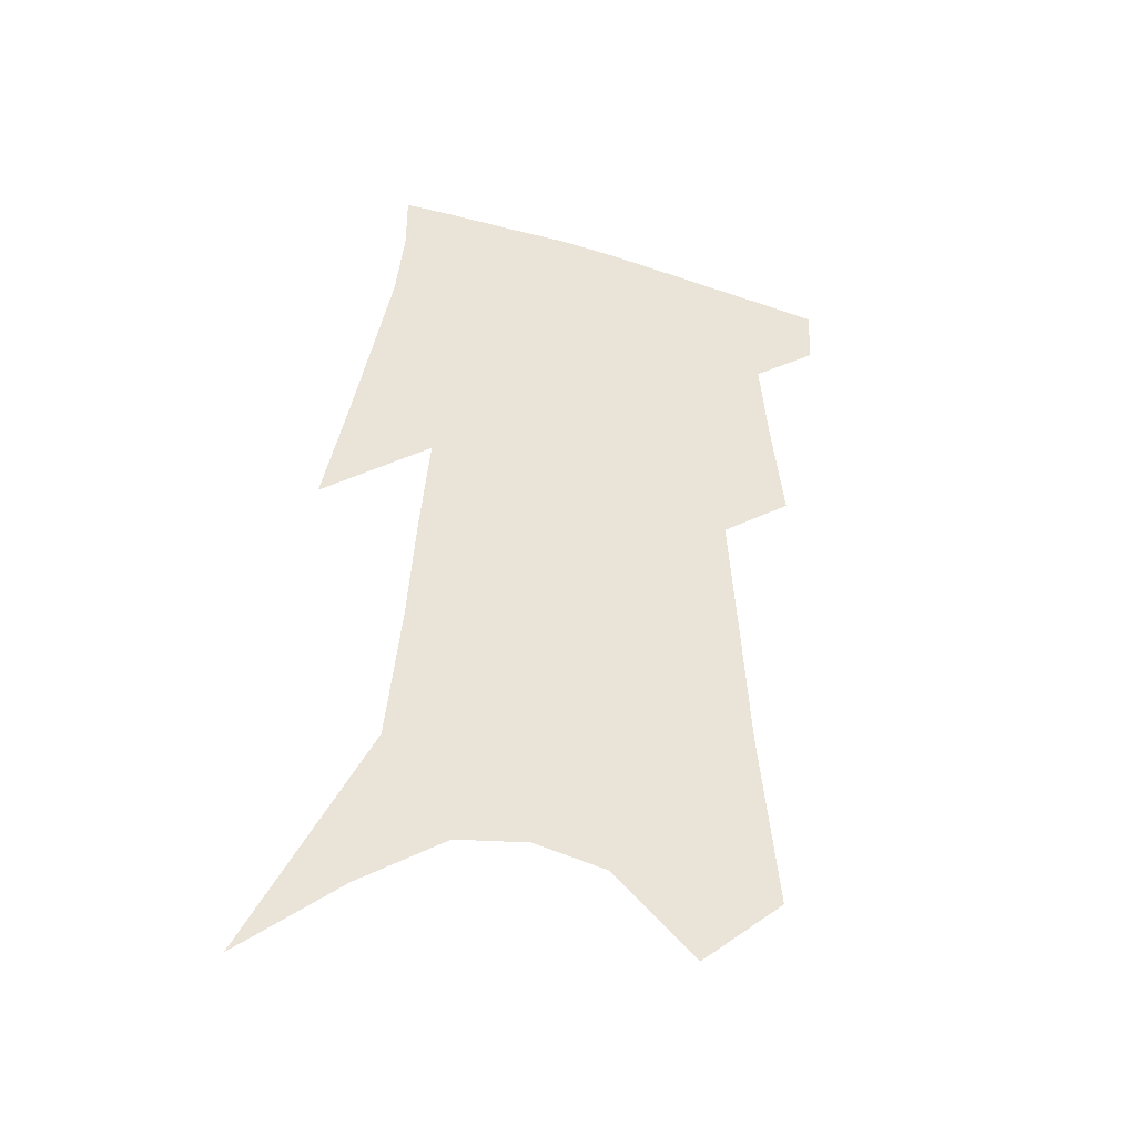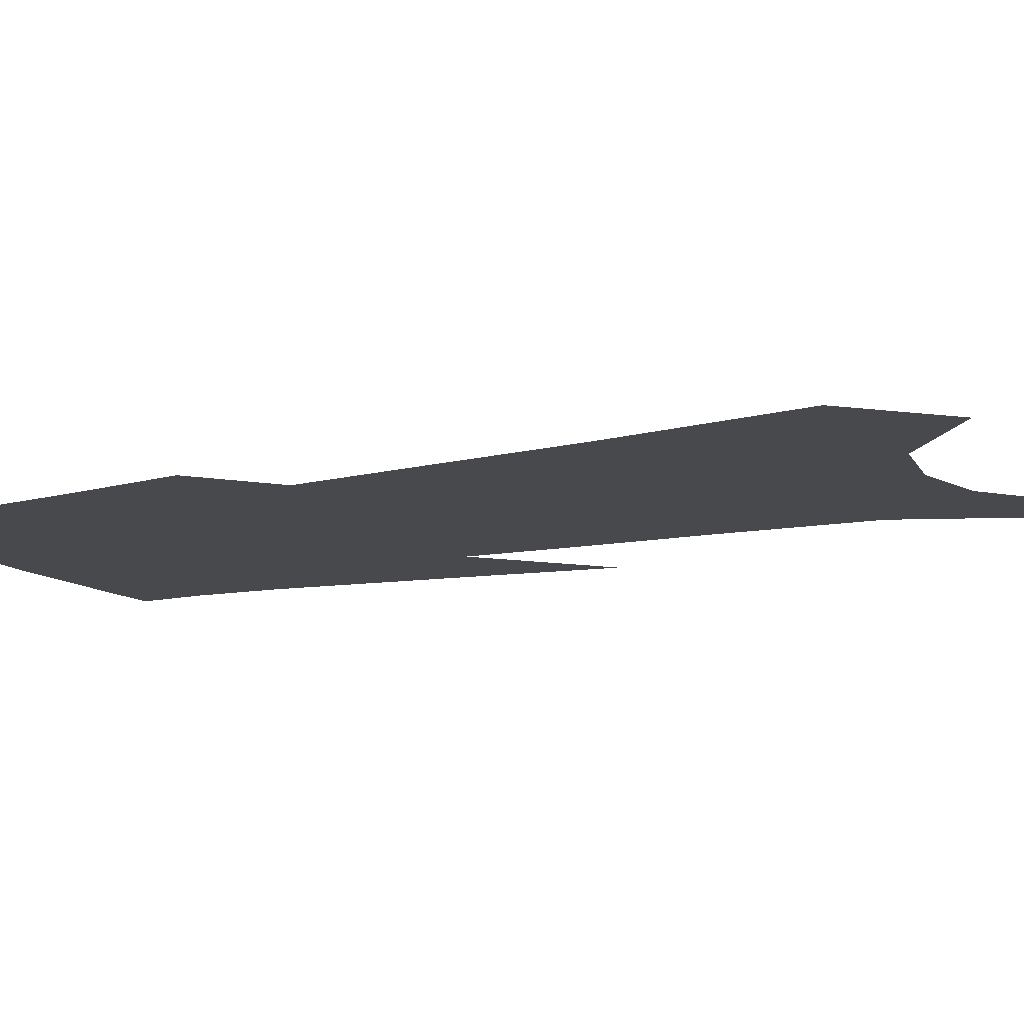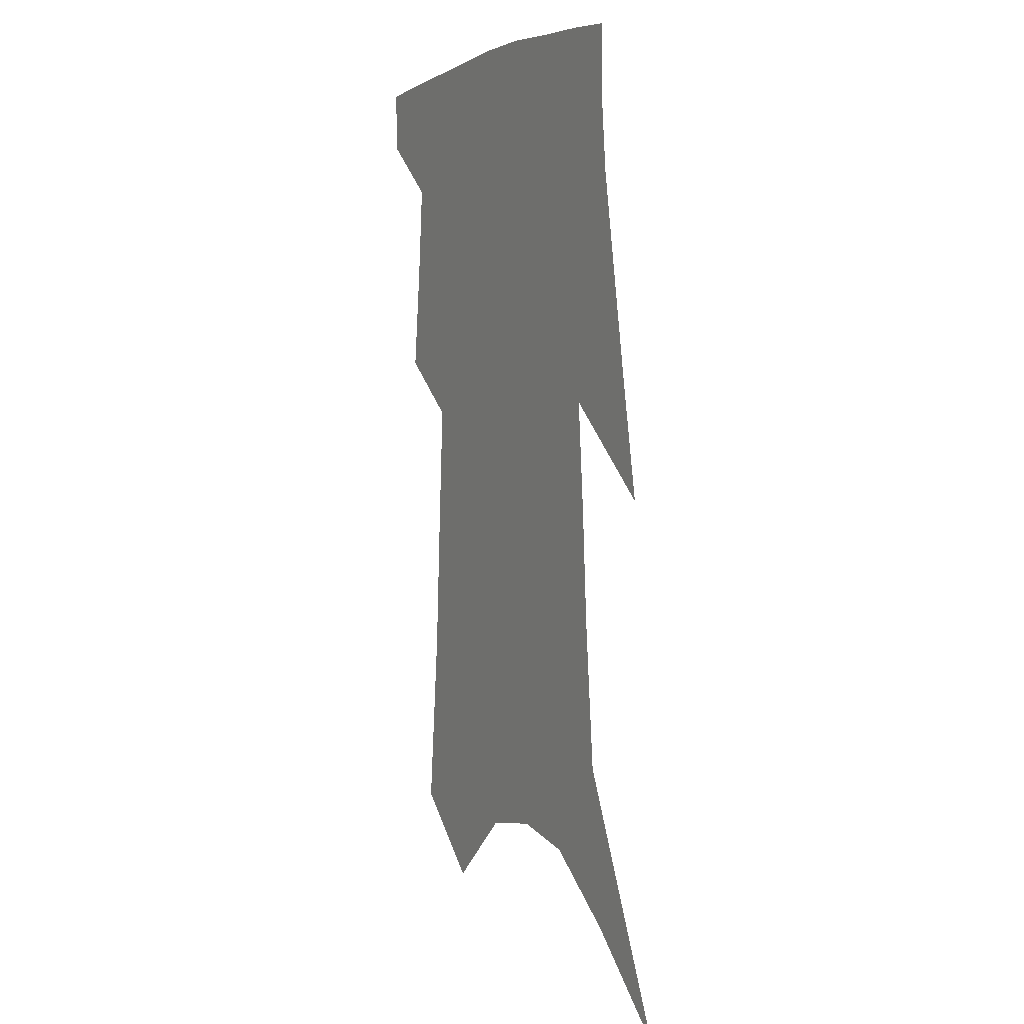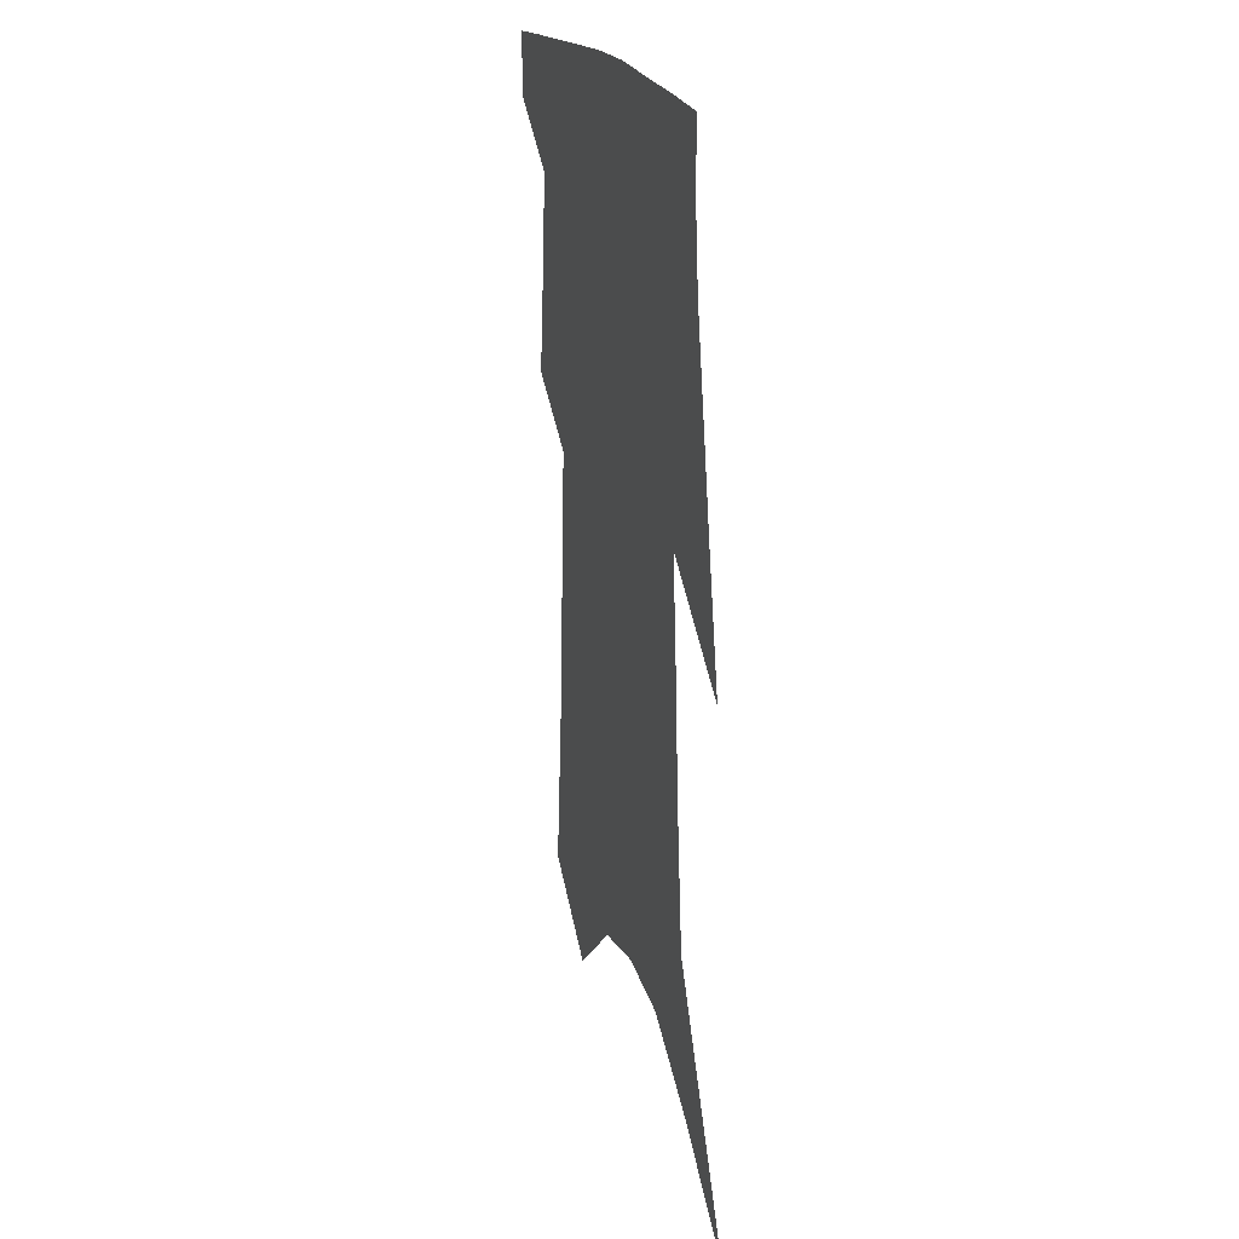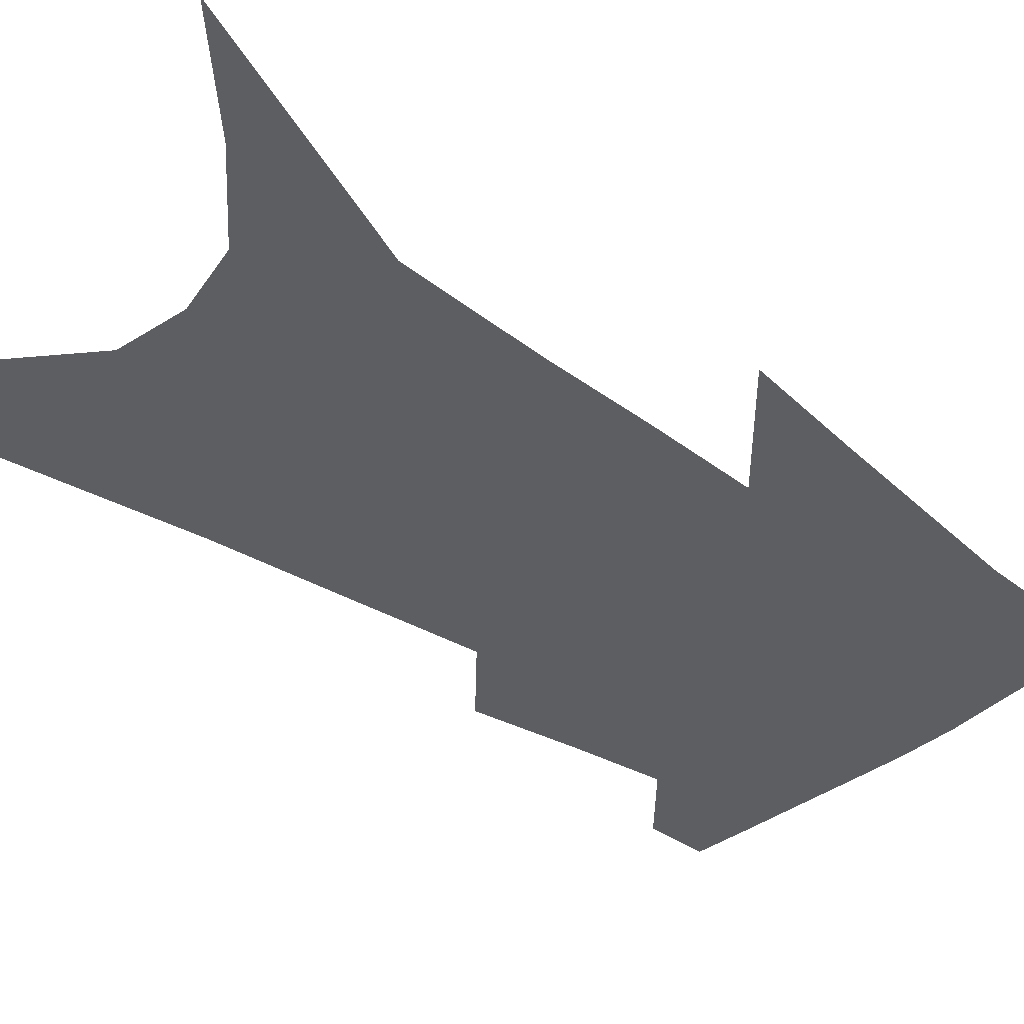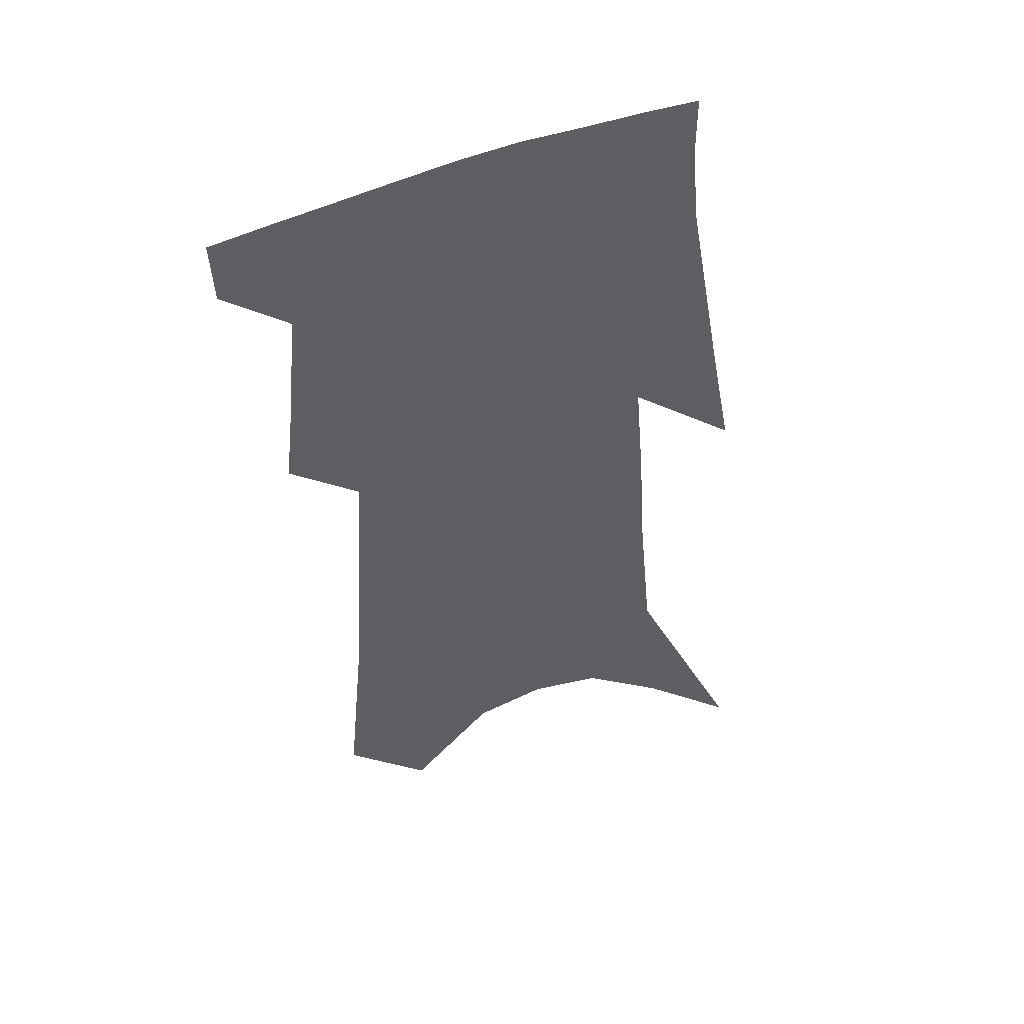
<metadata>
{"format":"obj","ext":"obj","renderer":"f3d","projection":"perspective","resolution":1024,"background":"white","views":[{"elev":-43.0,"azim":162.6,"up":"+Y"},{"elev":-12.0,"azim":-60.9,"up":"+Z"},{"elev":5.6,"azim":61.6,"up":"+Y"},{"elev":24.5,"azim":71.8,"up":"+Y"},{"elev":-38.1,"azim":50.4,"up":"+Z"},{"elev":48.5,"azim":-21.2,"up":"+Y"}]}
</metadata>
<code>
v 494.8 380 0
v 493.8 400.5 0
v 510.2 296.8 0
v 514 332.3 0
v 516.6 362.3 0
v 515.6 383.4 0
v 513.3 403 0
v 522.5 128.1 0
v 528.4 189.7 0
v 531 236.4 0
v 533.6 278.3 0
v 534.9 311.5 0
v 536.8 342.1 0
v 536.6 365.4 0
v 535 385.5 0
v 532.9 405.3 0
v 549.9 102.9 0
v 554.3 169.5 0
v 553.8 210.6 0
v 555.7 256.2 0
v 555.5 288.5 0
v 556.7 321.4 0
v 557.1 347.1 0
v 556.8 368.8 0
v 555 387.9 0
v 552.6 407.6 0
v 577 128.7 0
v 577.2 181.7 0
v 576.4 223.2 0
v 576 260 0
v 575.4 292.1 0
v 575.9 324.5 0
v 575.9 348.9 0
v 575.9 370.8 0
v 575 389.8 0
v 572.3 409.8 0
v 600.5 133.5 0
v 599 183 0
v 597.4 223.9 0
v 596.2 264.5 0
v 595.3 298.7 0
v 594.6 326.4 0
v 594.5 350.9 0
v 594.5 372.3 0
v 594.2 391 0
v 592.1 411.1 0
v 624.2 129.4 0
v 622.3 173.2 0
v 618.3 225.5 0
v 616.8 260.6 0
v 615.8 292 0
v 614 322.4 0
v 612.4 351.6 0
v 612.8 371.9 0
v 613.1 391.8 0
v 613.2 410.7 0
v 652.4 108.8 0
v 646.8 162.7 0
v 642.2 211.8 0
v 639.8 249.2 0
v 636.7 286.4 0
v 633.8 318.3 0
v 632 346.2 0
v 631.9 369.5 0
v 631.7 391.9 0
v 632.5 410.7 0
v 685 79.25 0
v 672.8 255.9 0
v 665.4 295 0
v 659.2 329.9 0
v 653.4 362.8 0
v 650.8 389.7 0
v 650.9 410.1 0
v 691 451 0
f 5 6 1
f 1 6 2
f 6 7 2
f 11 12 3
f 3 12 4
f 12 13 4
f 4 13 5
f 13 14 5
f 5 14 6
f 14 15 6
f 6 15 7
f 15 16 7
f 17 18 8
f 8 18 9
f 18 19 9
f 9 19 10
f 19 20 10
f 10 20 11
f 20 21 11
f 11 21 12
f 21 22 12
f 12 22 13
f 22 23 13
f 13 23 14
f 23 24 14
f 14 24 15
f 24 25 15
f 15 25 16
f 25 26 16
f 17 27 18
f 27 28 18
f 18 28 19
f 28 29 19
f 19 29 20
f 29 30 20
f 20 30 21
f 30 31 21
f 21 31 22
f 31 32 22
f 22 32 23
f 32 33 23
f 23 33 24
f 33 34 24
f 24 34 25
f 34 35 25
f 25 35 26
f 35 36 26
f 27 37 28
f 37 38 28
f 28 38 29
f 38 39 29
f 29 39 30
f 39 40 30
f 30 40 31
f 40 41 31
f 31 41 32
f 41 42 32
f 32 42 33
f 42 43 33
f 33 43 34
f 43 44 34
f 34 44 35
f 44 45 35
f 35 45 36
f 45 46 36
f 37 47 38
f 47 48 38
f 38 48 39
f 48 49 39
f 39 49 40
f 49 50 40
f 40 50 41
f 50 51 41
f 41 51 42
f 51 52 42
f 42 52 43
f 52 53 43
f 43 53 44
f 53 54 44
f 44 54 45
f 54 55 45
f 45 55 46
f 55 56 46
f 47 57 48
f 57 58 48
f 48 58 49
f 58 59 49
f 49 59 50
f 59 60 50
f 50 60 51
f 60 61 51
f 51 61 52
f 61 62 52
f 52 62 53
f 62 63 53
f 53 63 54
f 63 64 54
f 54 64 55
f 64 65 55
f 55 65 56
f 65 66 56
f 57 67 58
f 61 68 62
f 68 69 62
f 62 69 63
f 69 70 63
f 63 70 64
f 70 71 64
f 64 71 65
f 71 72 65
f 65 72 66
f 72 73 66

</code>
